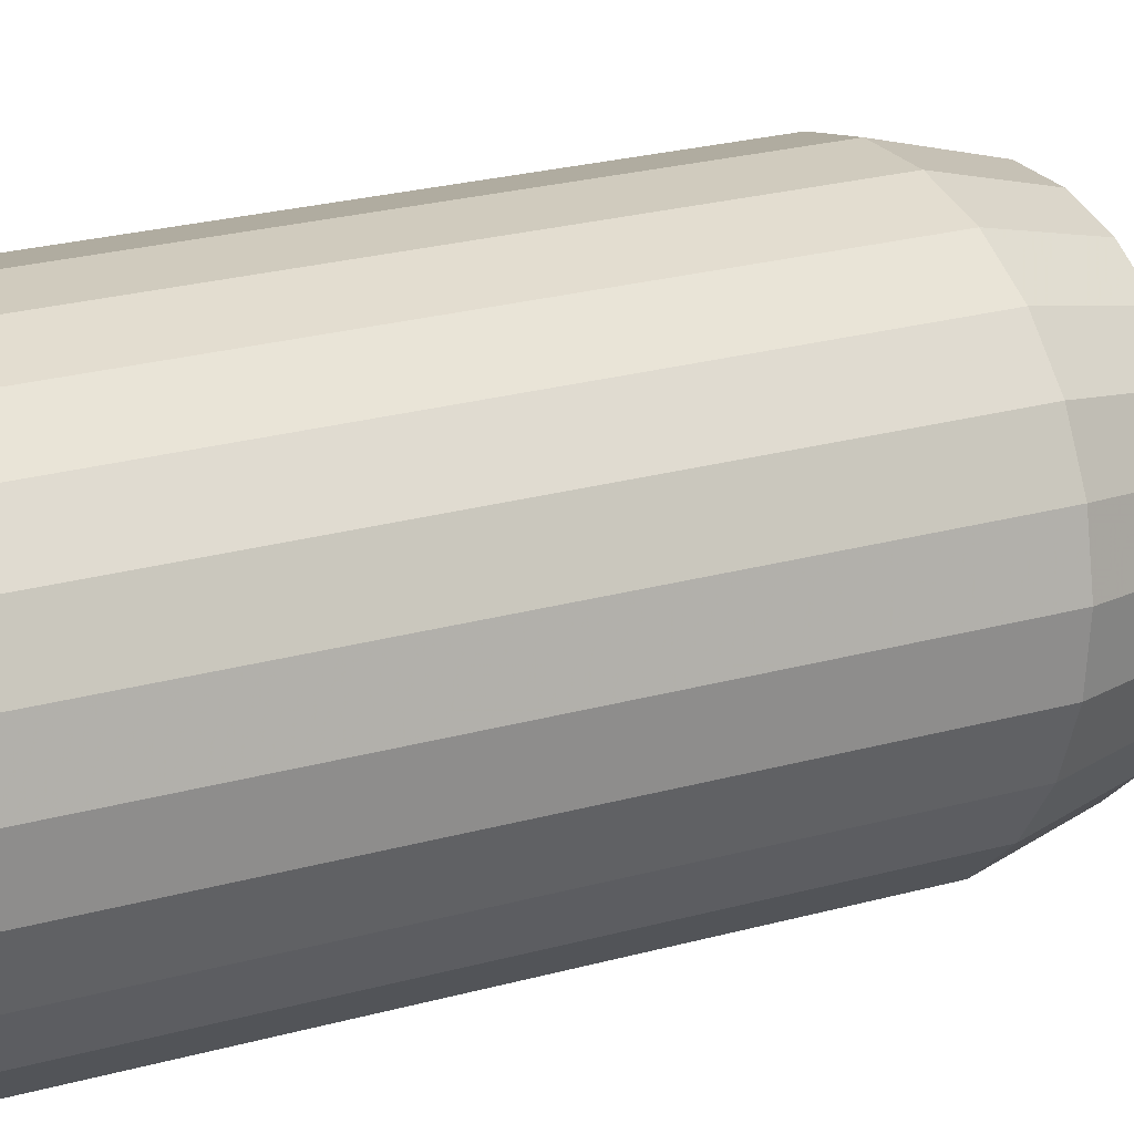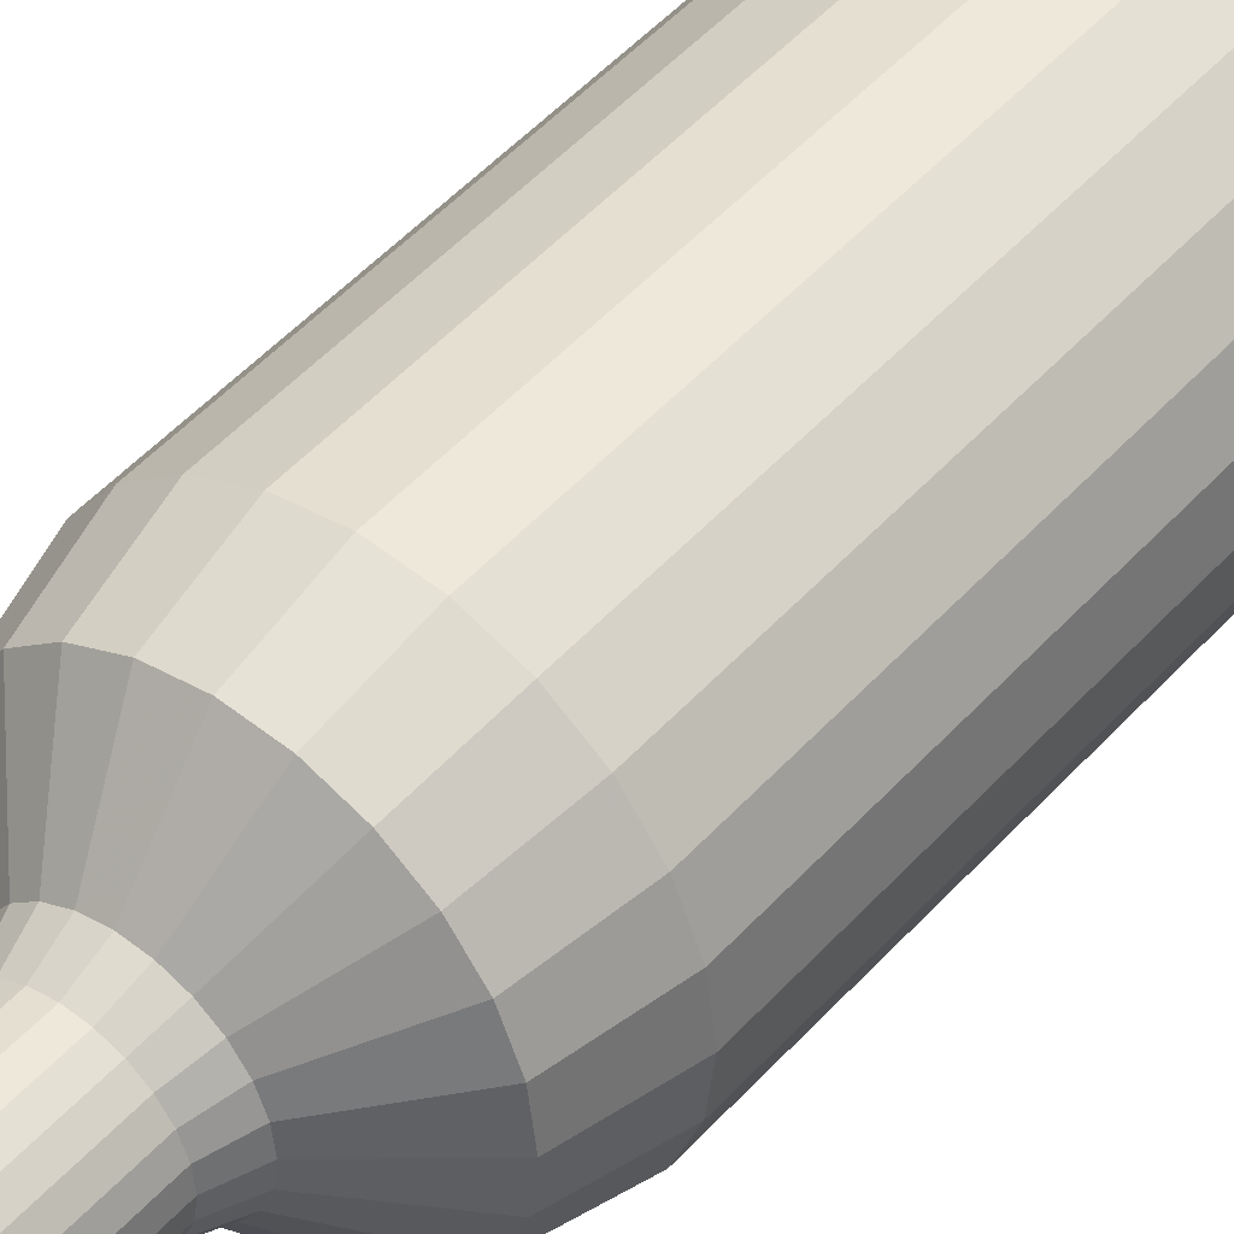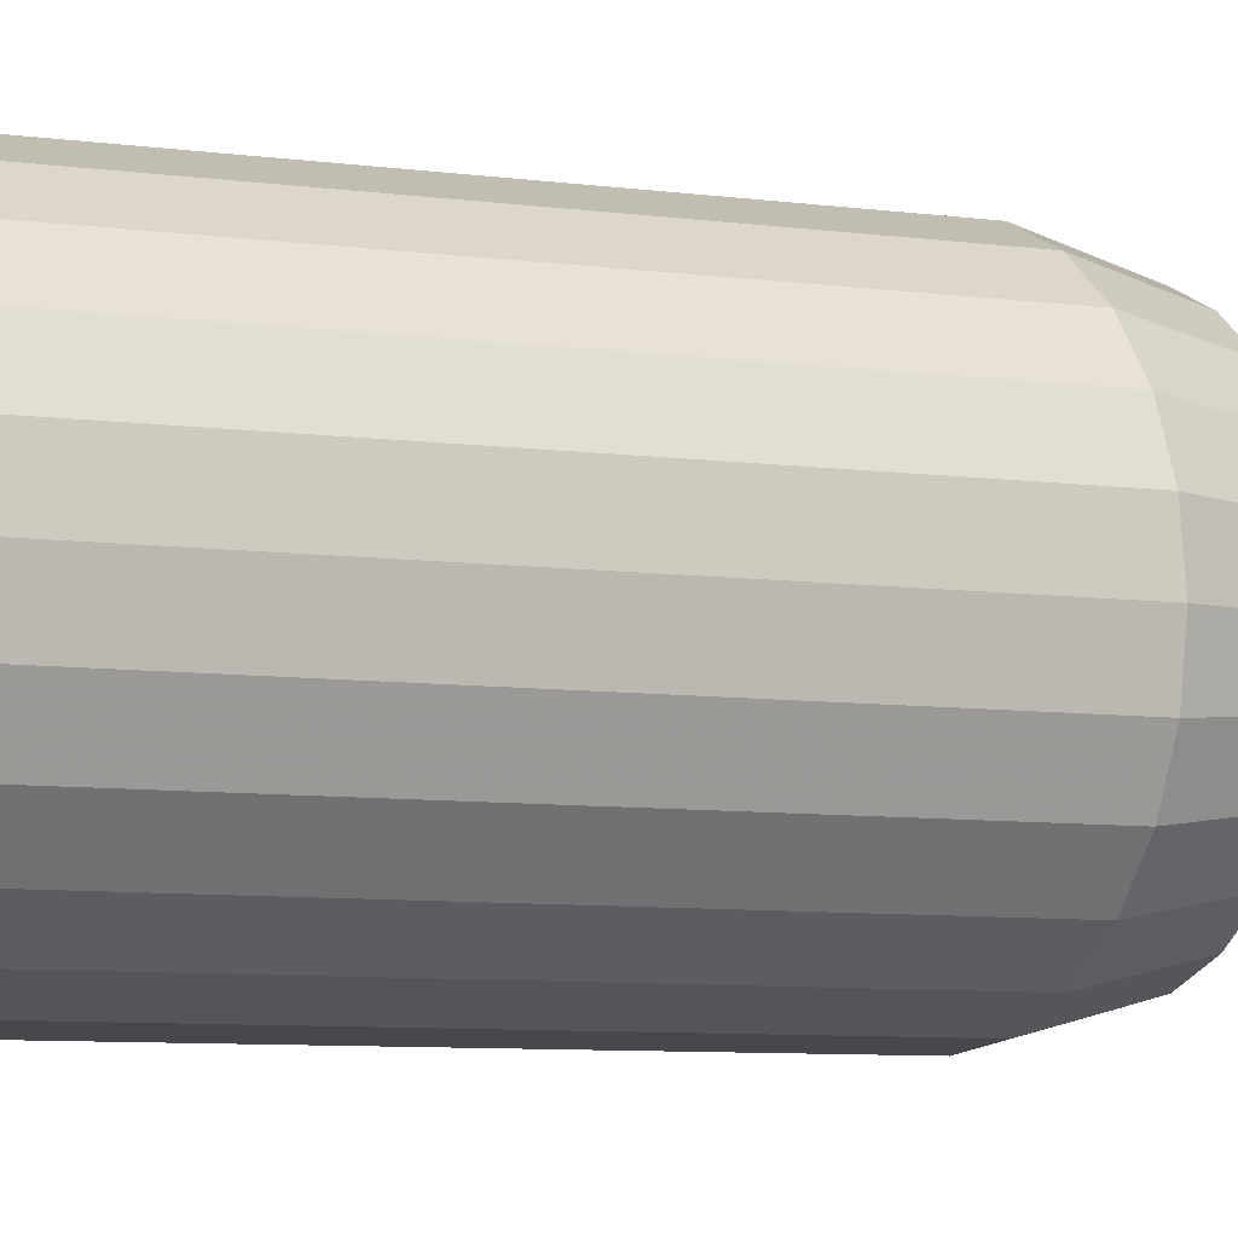
<metadata>
{"format":"obj","ext":"obj","renderer":"f3d","projection":"perspective","resolution":1024,"background":"white","views":[{"elev":16.8,"azim":56.8,"up":"+Z"},{"elev":45.9,"azim":-141.6,"up":"+Z"},{"elev":-5.1,"azim":59.8,"up":"+Z"}]}
</metadata>
<code>
o mesh1.001_mesh1-geometry
v -0.05782 0.105 0.1001
v -0.08177 -0.4725 0.08177
v -0.05782 -0.4725 0.1001
v -0.07582 -0.1325 0.08633
v -0.1156 -0.4725 -8.854e-07
v -0.02993 -0.4725 0.1117
v -0.07582 -0.0146 0.08633
v -0.08177 -0.1325 0.08177
v -0.1001 -0.4725 0.05782
v -0.02993 0.105 0.1117
v -0.08177 -0.0146 0.08177
v -0.08133 -0.1257 0.0821
v -1.097e-09 -0.4725 -8.854e-07
v -0.1117 -0.4725 0.02993
v -1.097e-09 0.105 0.1156
v -0.05088 0.1603 0.08813
v -0.08177 0.105 0.08177
v -0.08177 -0.02147 0.08177
v -0.08133 -0.02147 0.0821
v -0.1001 -0.1325 0.05782
v -0.08177 -0.1257 0.08177
v -1.097e-09 -0.4725 0.1156
v -1.097e-09 -0.4725 -0.1156
v -0.1117 -0.1325 0.02993
v -1.097e-09 0.1603 0.1018
v -0.02634 0.1603 0.0983
v -0.1001 0.105 0.05782
v -0.1001 -0.0146 0.05782
v -0.1001 -0.1257 0.05782
v 0.02993 -0.4725 0.1117
v -0.02993 -0.4725 -0.1117
v 0.02993 -0.4725 -0.1117
v -0.1156 -0.1325 -8.854e-07
v 0.02993 0.105 0.1117
v 0.02634 0.1603 0.0983
v -0.02544 0.2015 0.04406
v -0.07196 0.1603 0.07196
v -0.1001 -0.02147 0.05782
v -0.1117 -0.1257 0.02993
v 0.05782 -0.4725 0.1001
v -0.05782 -0.4725 -0.1001
v -0.02993 0.105 -0.1117
v 0.05782 -0.4725 -0.1001
v 0.02993 0.105 -0.1117
v -0.1117 -0.4725 -0.02993
v -0.01317 0.2015 0.04915
v 0.01317 0.2015 0.04915
v -0.03598 0.2015 0.03598
v -0.1117 0.105 0.02993
v -0.08813 0.1603 0.05088
v -0.1117 -0.0146 0.02993
v -0.1117 -0.02147 0.02993
v 0.08177 -0.4725 0.08177
v -0.08177 -0.4725 -0.08177
v -0.05782 0.105 -0.1001
v -1.097e-09 0.105 -0.1156
v 0.08177 -0.4725 -0.08177
v -0.1156 -0.1257 -8.854e-07
v -0.1117 -0.1325 -0.02993
v -0.1001 -0.4725 -0.05782
v 0.05782 0.105 0.1001
v -1.097e-09 0.2015 0.05088
v 0.02544 0.2015 0.04406
v -0.01106 0.2228 0.04128
v -0.02137 0.2228 0.03701
v -0.04407 0.2015 0.02544
v -0.1156 -0.02147 -8.854e-07
v 0.1001 -0.4725 0.05782
v 0.08177 0.105 0.08177
v -0.02634 0.1603 -0.0983
v -0.05088 0.1603 -0.08813
v 0.1001 -0.4725 -0.05782
v 0.05782 0.105 -0.1001
v 0.02634 0.1603 -0.0983
v 0.05088 0.1603 0.08813
v -1.097e-09 0.2228 0.04274
v 0.01106 0.2228 0.04128
v 0.02137 0.2228 0.03701
v -0.03022 0.2228 0.03022
v -0.1156 0.105 -8.854e-07
v -0.0983 0.1603 0.02634
v -0.04915 0.2015 0.01317
v -0.1156 -0.0146 -8.854e-07
v 0.1117 -0.4725 0.02993
v -0.08177 -0.1325 -0.08177
v -0.08045 -0.1325 -0.08279
v -1.097e-09 0.1603 -0.1018
v -0.08177 0.105 -0.08177
v 0.1117 -0.4725 -0.02993
v 0.1001 0.105 -0.05782
v 0.08177 0.105 -0.08177
v -0.1117 -0.02147 -0.02993
v -0.1117 -0.1257 -0.02993
v -0.1001 -0.1325 -0.05782
v 0.07196 0.1603 0.07196
v 0.03598 0.2015 0.03598
v 0.03022 0.2228 0.03022
v -0.01106 0.2934 0.04128
v -1.097e-09 0.2934 0.04274
v -0.02137 0.2934 0.03701
v -0.03701 0.2228 0.02137
v -0.1018 0.1603 -8.854e-07
v -0.1117 -0.0146 -0.02993
v 0.1156 -0.4725 -8.854e-07
v 0.1001 0.105 0.05782
v -0.08045 -0.0146 -0.08279
v -1.097e-09 0.2015 -0.05088
v -0.02544 0.2015 -0.04407
v -0.07196 0.1603 -0.07196
v 0.1117 0.105 -0.02993
v 0.05088 0.1603 -0.08813
v 0.01317 0.2015 -0.04915
v 0.01106 0.2934 0.04128
v 0.02137 0.2934 0.03701
v 0.03022 0.2934 0.03022
v -0.03022 0.2934 0.03022
v -0.1117 0.105 -0.02993
v -0.0983 0.1603 -0.02634
v -0.05088 0.2015 -8.854e-07
v -0.04128 0.2228 0.01106
v 0.1117 0.105 0.02993
v -0.08424 -0.1257 -0.07856
v -0.08177 -0.0146 -0.08177
v -0.01317 0.2015 -0.04915
v -0.03598 0.2015 -0.03598
v -0.1001 0.105 -0.05782
v 0.1156 0.105 -8.854e-07
v 0.07196 0.1603 -0.07196
v 0.08813 0.1603 -0.05088
v 0.02544 0.2015 -0.04407
v -0.1001 -0.02147 -0.05782
v -0.1001 -0.0146 -0.05782
v -0.1001 -0.1257 -0.05782
v 0.04407 0.2015 0.02544
v 0.03702 0.2228 0.02137
v -0.02137 0.4725 0.03701
v -1.097e-09 0.4725 0.04274
v 0.01106 0.4725 0.04128
v -0.03701 0.2934 0.02137
v -0.04274 0.2228 -8.854e-07
v -0.04128 0.2934 0.01106
v 0.08813 0.1603 0.05088
v -0.01106 0.2228 -0.04129
v -1.097e-09 0.2228 -0.04274
v -0.02137 0.2228 -0.03701
v -0.03022 0.2228 -0.03022
v -0.08813 0.1603 -0.05088
v -0.04407 0.2015 -0.02544
v 0.0983 0.1603 -0.02634
v 0.03598 0.2015 -0.03598
v 0.01106 0.2228 -0.04129
v 0.02137 0.4725 0.03701
v 0.03022 0.4725 0.03022
v 0.03702 0.2934 0.02137
v -0.01106 0.4725 0.04128
v -0.03022 0.4725 0.03022
v -0.03701 0.4725 0.02137
v -0.04915 0.2015 -0.01317
v -0.04128 0.2228 -0.01106
v 0.1018 0.1603 -8.854e-07
v 0.0983 0.1603 0.02634
v -0.08424 -0.02147 -0.07856
v 0.04407 0.2015 -0.02544
v 0.04915 0.2015 -0.01317
v 0.02137 0.2228 -0.03701
v 0.04915 0.2015 0.01317
v 0.03702 0.4725 0.02137
v 0.04128 0.2934 0.01106
v -0.02137 0.4725 -0.03701
v -0.01106 0.4725 -0.04129
v -1.097e-09 0.4725 -0.04274
v 0.01106 0.4725 -0.04129
v -0.03022 0.4725 -0.03022
v -0.04274 0.2934 -8.854e-07
v -0.01106 0.2934 -0.04129
v -0.02137 0.2934 -0.03701
v -1.097e-09 0.2934 -0.04274
v -0.03022 0.2934 -0.03022
v -0.03701 0.2228 -0.02137
v 0.05088 0.2015 -8.854e-07
v 0.03022 0.2228 -0.03022
v 0.01106 0.2934 -0.04129
v 0.02137 0.4725 -0.03701
v 0.03022 0.4725 -0.03022
v 0.04128 0.2228 0.01106
v -0.03701 0.4725 -0.02137
v -0.04128 0.4725 0.01106
v -0.04128 0.2934 -0.01106
v -0.04274 0.4725 -8.854e-07
v 0.03702 0.2228 -0.02137
v 0.04128 0.2228 -0.01106
v 0.02137 0.2934 -0.03701
v 0.03702 0.4725 -0.02137
v 0.04274 0.2228 -8.854e-07
v 0.04128 0.4725 0.01106
v -0.03701 0.2934 -0.02137
v -0.04128 0.4725 -0.01106
v 0.03702 0.2934 -0.02137
v 0.03022 0.2934 -0.03022
v 0.04274 0.2934 -8.854e-07
v 0.04274 0.4725 -8.854e-07
v 0.04128 0.4725 -0.01106
v 0.04128 0.2934 -0.01106
f 1 2 3
f 2 1 4
f 5 3 2
f 6 1 3
f 4 1 7
f 8 2 4
f 5 6 3
f 5 2 9
f 1 6 10
f 7 1 11
f 8 9 2
f 13 6 5
f 5 9 14
f 6 15 10
f 10 16 1
f 11 1 17
f 9 8 20
f 6 13 22
f 5 23 13
f 20 14 9
f 24 5 14
f 15 6 22
f 25 10 15
f 16 10 26
f 16 17 1
f 27 11 17
f 13 30 22
f 23 5 31
f 32 13 23
f 14 20 24
f 5 24 33
f 22 34 15
f 10 25 26
f 15 35 25
f 26 36 16
f 17 16 37
f 11 27 28
f 37 27 17
f 13 40 30
f 34 22 30
f 31 5 41
f 42 23 31
f 43 13 32
f 23 44 32
f 33 45 5
f 35 15 34
f 25 46 26
f 47 25 35
f 36 26 46
f 48 16 36
f 16 48 37
f 49 28 27
f 27 37 50
f 13 53 40
f 40 34 30
f 41 5 54
f 55 31 41
f 23 42 56
f 31 55 42
f 57 13 43
f 44 43 32
f 44 23 56
f 45 33 59
f 60 5 45
f 61 35 34
f 46 25 62
f 25 47 62
f 35 63 47
f 64 36 46
f 65 48 36
f 66 37 48
f 28 49 51
f 50 49 27
f 37 66 50
f 13 68 53
f 69 40 53
f 34 40 61
f 54 5 60
f 54 55 41
f 70 56 42
f 71 42 55
f 72 13 57
f 73 57 43
f 43 44 73
f 56 74 44
f 59 60 45
f 35 61 75
f 76 46 62
f 77 62 47
f 63 35 75
f 78 47 63
f 36 64 65
f 46 76 64
f 48 65 79
f 79 66 48
f 80 51 49
f 49 50 81
f 82 50 66
f 13 84 68
f 68 69 53
f 40 69 61
f 60 85 54
f 55 54 86
f 56 70 87
f 42 71 70
f 88 71 55
f 89 13 72
f 57 90 72
f 57 73 91
f 74 73 44
f 74 56 87
f 60 59 94
f 61 95 75
f 62 77 76
f 47 78 77
f 75 96 63
f 63 97 78
f 98 65 64
f 99 64 76
f 100 79 65
f 66 79 101
f 51 80 83
f 49 102 80
f 50 82 81
f 102 49 81
f 101 82 66
f 84 13 104
f 84 105 68
f 69 68 105
f 95 61 69
f 85 60 94
f 86 54 85
f 55 86 106
f 70 107 87
f 108 70 71
f 71 88 109
f 106 88 55
f 13 89 104
f 72 110 89
f 90 57 91
f 110 72 90
f 111 91 73
f 73 74 111
f 87 112 74
f 96 75 95
f 113 76 77
f 114 77 78
f 97 63 96
f 115 78 97
f 65 98 100
f 64 99 98
f 76 113 99
f 79 100 116
f 116 101 79
f 117 83 80
f 118 80 102
f 119 81 82
f 81 119 102
f 82 101 120
f 83 117 103
f 104 121 84
f 105 84 121
f 105 95 69
f 107 70 124
f 112 87 107
f 70 108 124
f 71 125 108
f 126 109 88
f 125 71 109
f 88 106 123
f 89 127 104
f 127 89 110
f 128 90 91
f 129 110 90
f 91 111 128
f 74 130 111
f 130 74 112
f 95 134 96
f 77 114 113
f 78 115 114
f 134 97 96
f 135 115 97
f 101 116 139
f 80 118 117
f 119 118 102
f 82 140 119
f 101 141 120
f 140 82 120
f 126 103 117
f 121 104 127
f 121 142 105
f 95 105 142
f 143 107 124
f 144 112 107
f 145 124 108
f 146 108 125
f 109 126 147
f 88 132 126
f 109 148 125
f 132 88 123
f 149 127 110
f 90 128 129
f 110 129 149
f 111 150 128
f 150 111 130
f 151 130 112
f 103 126 132
f 134 95 142
f 97 134 135
f 115 135 154
f 141 101 139
f 147 117 118
f 118 119 158
f 159 119 140
f 141 140 120
f 117 147 126
f 160 121 127
f 142 121 161
f 107 143 144
f 124 145 143
f 112 144 151
f 108 146 145
f 148 146 125
f 148 109 147
f 127 149 160
f 128 163 129
f 129 164 149
f 163 128 150
f 165 150 130
f 130 151 165
f 142 166 134
f 166 135 134
f 135 168 154
f 158 147 118
f 119 159 158
f 174 159 140
f 140 141 174
f 121 160 161
f 166 142 161
f 175 144 143
f 176 143 145
f 177 151 144
f 178 145 146
f 146 148 179
f 147 158 148
f 149 180 160
f 164 129 163
f 180 149 164
f 181 163 150
f 150 165 181
f 182 165 151
f 135 166 185
f 168 135 185
f 179 158 159
f 159 174 188
f 180 161 160
f 161 180 166
f 144 175 177
f 143 176 175
f 145 178 176
f 151 177 182
f 179 178 146
f 158 179 148
f 190 164 163
f 191 180 164
f 163 181 190
f 192 181 165
f 165 182 192
f 166 194 185
f 194 168 185
f 159 196 179
f 196 159 188
f 194 166 180
f 178 179 196
f 164 190 191
f 180 191 194
f 181 198 190
f 181 192 199
f 168 194 200
f 198 191 190
f 191 200 194
f 198 181 199
f 191 198 203
f 200 191 203
f 7 4 12
f 19 7 12
f 3 2 1
f 4 1 2
f 2 3 5
f 3 1 6
f 7 1 4
f 4 2 8
f 3 6 5
f 9 2 5
f 10 6 1
f 11 1 7
f 2 9 8
f 8 12 4
f 5 6 13
f 14 9 5
f 10 15 6
f 1 16 10
f 17 1 11
f 11 7 18
f 20 8 9
f 21 12 8
f 22 13 6
f 13 23 5
f 9 14 20
f 14 5 24
f 22 6 15
f 15 10 25
f 26 10 16
f 1 17 16
f 17 11 27
f 18 7 19
f 11 18 28
f 19 12 18
f 20 29 8
f 21 18 12
f 21 8 29
f 22 30 13
f 31 5 23
f 23 13 32
f 24 20 14
f 33 24 5
f 15 34 22
f 26 25 10
f 25 35 15
f 16 36 26
f 37 16 17
f 28 27 11
f 17 27 37
f 38 28 18
f 29 20 39
f 18 21 38
f 29 38 21
f 30 40 13
f 30 22 34
f 41 5 31
f 31 23 42
f 32 13 43
f 32 44 23
f 24 39 20
f 24 33 39
f 5 45 33
f 34 15 35
f 26 46 25
f 35 25 47
f 46 26 36
f 36 16 48
f 37 48 16
f 27 28 49
f 50 37 27
f 28 38 51
f 39 52 29
f 38 29 52
f 40 53 13
f 30 34 40
f 54 5 41
f 41 31 55
f 56 42 23
f 42 55 31
f 43 13 57
f 32 43 44
f 56 23 44
f 58 39 33
f 59 33 45
f 45 5 60
f 34 35 61
f 62 25 46
f 62 47 25
f 47 63 35
f 46 36 64
f 36 48 65
f 48 37 66
f 51 49 28
f 27 49 50
f 50 66 37
f 52 51 38
f 52 39 67
f 53 68 13
f 53 40 69
f 61 40 34
f 60 5 54
f 41 55 54
f 42 56 70
f 55 42 71
f 57 13 72
f 43 57 73
f 73 44 43
f 44 74 56
f 58 67 39
f 33 59 58
f 45 60 59
f 75 61 35
f 62 46 76
f 47 62 77
f 75 35 63
f 63 47 78
f 65 64 36
f 64 76 46
f 79 65 48
f 48 66 79
f 49 51 80
f 81 50 49
f 66 50 82
f 51 52 83
f 67 83 52
f 68 84 13
f 53 69 68
f 61 69 40
f 54 85 60
f 86 54 55
f 87 70 56
f 70 71 42
f 55 71 88
f 72 13 89
f 72 90 57
f 91 73 57
f 44 73 74
f 87 56 74
f 67 58 92
f 93 58 59
f 94 59 60
f 75 95 61
f 76 77 62
f 77 78 47
f 63 96 75
f 78 97 63
f 64 65 98
f 76 64 99
f 65 79 100
f 101 79 66
f 83 80 51
f 80 102 49
f 81 82 50
f 81 49 102
f 66 82 101
f 83 67 103
f 104 13 84
f 68 105 84
f 105 68 69
f 69 61 95
f 94 60 85
f 85 54 86
f 106 86 55
f 87 107 70
f 71 70 108
f 109 88 71
f 55 88 106
f 104 89 13
f 89 110 72
f 91 57 90
f 90 72 110
f 73 91 111
f 111 74 73
f 74 112 87
f 93 92 58
f 92 103 67
f 59 94 93
f 95 75 96
f 77 76 113
f 78 77 114
f 96 63 97
f 97 78 115
f 100 98 65
f 98 99 64
f 99 113 76
f 116 100 79
f 79 101 116
f 80 83 117
f 102 80 118
f 82 81 119
f 102 119 81
f 120 101 82
f 103 117 83
f 84 121 104
f 121 84 105
f 69 95 105
f 94 85 122
f 85 86 123
f 106 123 86
f 124 70 107
f 107 87 112
f 124 108 70
f 108 125 71
f 88 109 126
f 109 71 125
f 123 106 88
f 104 127 89
f 110 89 127
f 91 90 128
f 90 110 129
f 128 111 91
f 111 130 74
f 112 74 130
f 92 93 131
f 103 92 132
f 133 93 94
f 96 134 95
f 113 114 77
f 114 115 78
f 96 97 134
f 97 115 135
f 100 136 98
f 99 98 137
f 113 99 138
f 100 116 136
f 139 116 101
f 117 118 80
f 102 118 119
f 119 140 82
f 120 141 101
f 120 82 140
f 117 103 126
f 127 104 121
f 105 142 121
f 142 105 95
f 123 122 85
f 133 94 122
f 124 107 143
f 107 112 144
f 108 124 145
f 125 108 146
f 147 126 109
f 126 132 88
f 125 148 109
f 123 88 132
f 110 127 149
f 129 128 90
f 149 129 110
f 128 150 111
f 130 111 150
f 112 130 151
f 133 131 93
f 131 132 92
f 132 126 103
f 142 95 134
f 114 113 152
f 115 114 153
f 135 134 97
f 154 135 115
f 155 98 136
f 155 137 98
f 137 138 99
f 138 152 113
f 156 136 116
f 139 157 116
f 139 101 141
f 118 117 147
f 158 119 118
f 140 119 159
f 120 140 141
f 126 147 117
f 127 121 160
f 161 121 142
f 122 123 162
f 122 162 133
f 144 143 107
f 143 145 124
f 151 144 112
f 145 146 108
f 125 146 148
f 147 109 148
f 132 162 123
f 160 149 127
f 129 163 128
f 149 164 129
f 150 128 163
f 130 150 165
f 165 151 130
f 131 133 162
f 131 162 132
f 134 166 142
f 152 153 114
f 153 167 115
f 134 135 166
f 154 168 135
f 154 115 167
f 136 169 155
f 155 170 137
f 137 171 138
f 138 172 152
f 156 173 136
f 156 116 157
f 139 141 157
f 118 147 158
f 158 159 119
f 140 159 174
f 174 141 140
f 161 160 121
f 161 142 166
f 143 144 175
f 145 143 176
f 144 151 177
f 146 145 178
f 179 148 146
f 148 158 147
f 160 180 149
f 163 129 164
f 164 149 180
f 150 163 181
f 181 165 150
f 151 165 182
f 152 183 153
f 153 184 167
f 185 166 135
f 185 135 168
f 154 167 168
f 169 170 155
f 173 169 136
f 170 171 137
f 171 172 138
f 172 183 152
f 186 173 156
f 157 186 156
f 187 157 141
f 159 158 179
f 188 174 159
f 174 189 141
f 160 161 180
f 166 180 161
f 177 175 144
f 175 176 143
f 176 178 145
f 182 177 151
f 146 178 179
f 148 179 158
f 163 164 190
f 164 180 191
f 190 181 163
f 165 181 192
f 192 182 165
f 183 184 153
f 184 193 167
f 185 194 166
f 185 168 194
f 195 168 167
f 170 169 175
f 173 178 169
f 171 170 177
f 172 171 182
f 183 172 192
f 186 196 173
f 197 186 157
f 187 197 157
f 187 141 189
f 179 196 159
f 188 197 174
f 188 159 196
f 189 174 197
f 180 166 194
f 175 177 170
f 176 175 169
f 176 169 178
f 177 182 171
f 196 179 178
f 191 190 164
f 194 191 180
f 190 198 181
f 199 192 181
f 182 192 172
f 184 183 199
f 167 193 195
f 184 199 193
f 200 194 168
f 195 201 168
f 178 173 196
f 192 199 183
f 186 197 196
f 189 197 187
f 188 196 197
f 190 191 198
f 194 200 191
f 199 181 198
f 193 202 195
f 198 193 199
f 200 168 201
f 201 195 202
f 203 198 191
f 203 191 200
f 193 198 202
f 201 202 200
f 203 202 198
f 203 200 202
f 12 4 7
f 12 7 19
f 4 12 8
f 18 7 11
f 8 12 21
f 19 7 18
f 28 18 11
f 8 29 20
f 29 8 21
f 18 28 38
f 39 20 29
f 20 39 24
f 39 33 24
f 51 38 28
f 33 39 58
f 38 51 52
f 58 59 33
f 83 52 51
f 52 83 67
f 59 58 93
f 103 67 83
f 67 103 92
f 93 94 59
f 122 85 94
f 123 86 85
f 86 123 106
f 132 92 103
f 94 93 133
f 85 122 123
f 122 94 133
f 92 132 131
f 162 123 122
f 123 162 132
f 132 162 131
f 18 12 19
f 12 18 21
f 38 21 18
f 21 38 29
f 29 52 39
f 52 29 38
f 67 39 52
f 39 67 58
f 92 58 67
f 58 92 93
f 131 93 92
f 93 131 133
f 133 162 122
f 162 133 131
f 98 136 100
f 137 98 99
f 138 99 113
f 136 116 100
f 152 113 114
f 153 114 115
f 136 98 155
f 98 137 155
f 99 138 137
f 113 152 138
f 116 136 156
f 116 157 139
f 114 153 152
f 115 167 153
f 167 115 154
f 155 169 136
f 137 170 155
f 138 171 137
f 152 172 138
f 136 173 156
f 157 116 156
f 157 141 139
f 153 183 152
f 167 184 153
f 168 167 154
f 155 170 169
f 136 169 173
f 137 171 170
f 138 172 171
f 152 183 172
f 156 173 186
f 156 186 157
f 141 157 187
f 141 189 174
f 153 184 183
f 167 193 184
f 167 168 195
f 175 169 170
f 169 178 173
f 177 170 171
f 182 171 172
f 192 172 183
f 173 196 186
f 157 186 197
f 157 197 187
f 189 141 187
f 174 197 188
f 197 174 189
f 170 177 175
f 169 175 176
f 178 169 176
f 171 182 177
f 172 192 182
f 199 183 184
f 195 193 167
f 193 199 184
f 168 201 195
f 196 173 178
f 183 199 192
f 196 197 186
f 187 197 189
f 197 196 188
f 195 202 193
f 199 193 198
f 201 168 200
f 202 195 201
f 202 198 193
f 200 202 201
f 198 202 203
f 202 200 203

</code>
